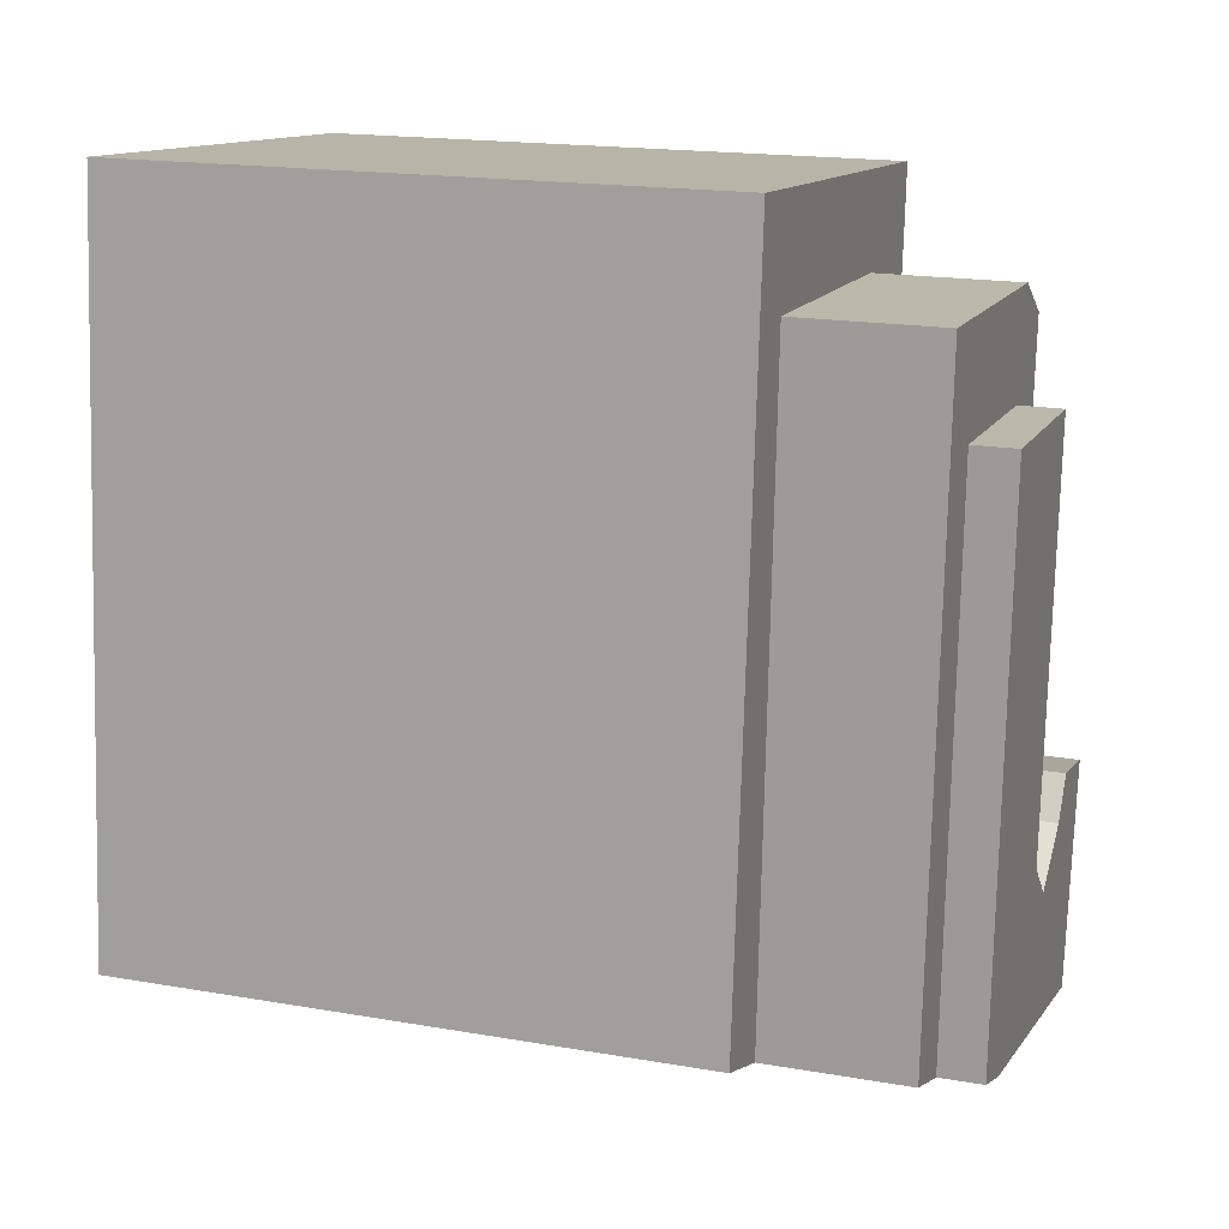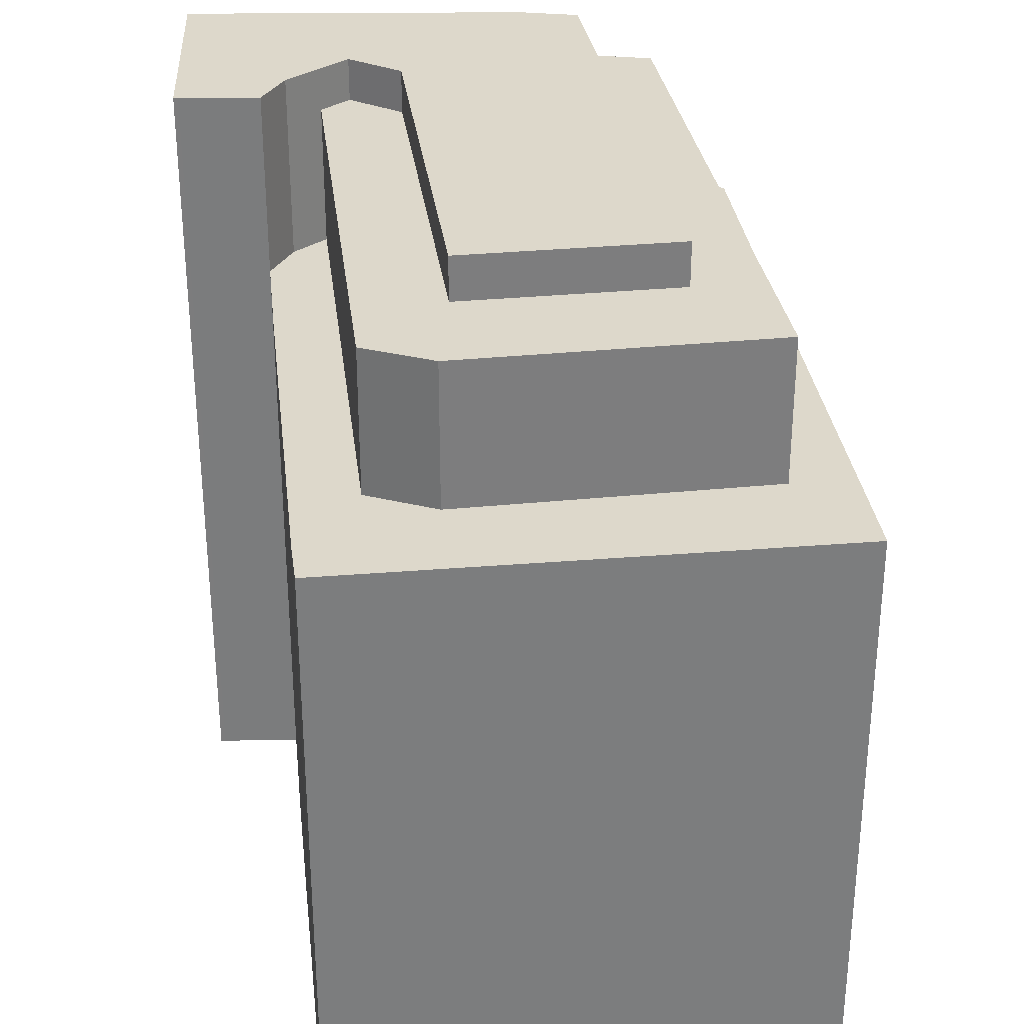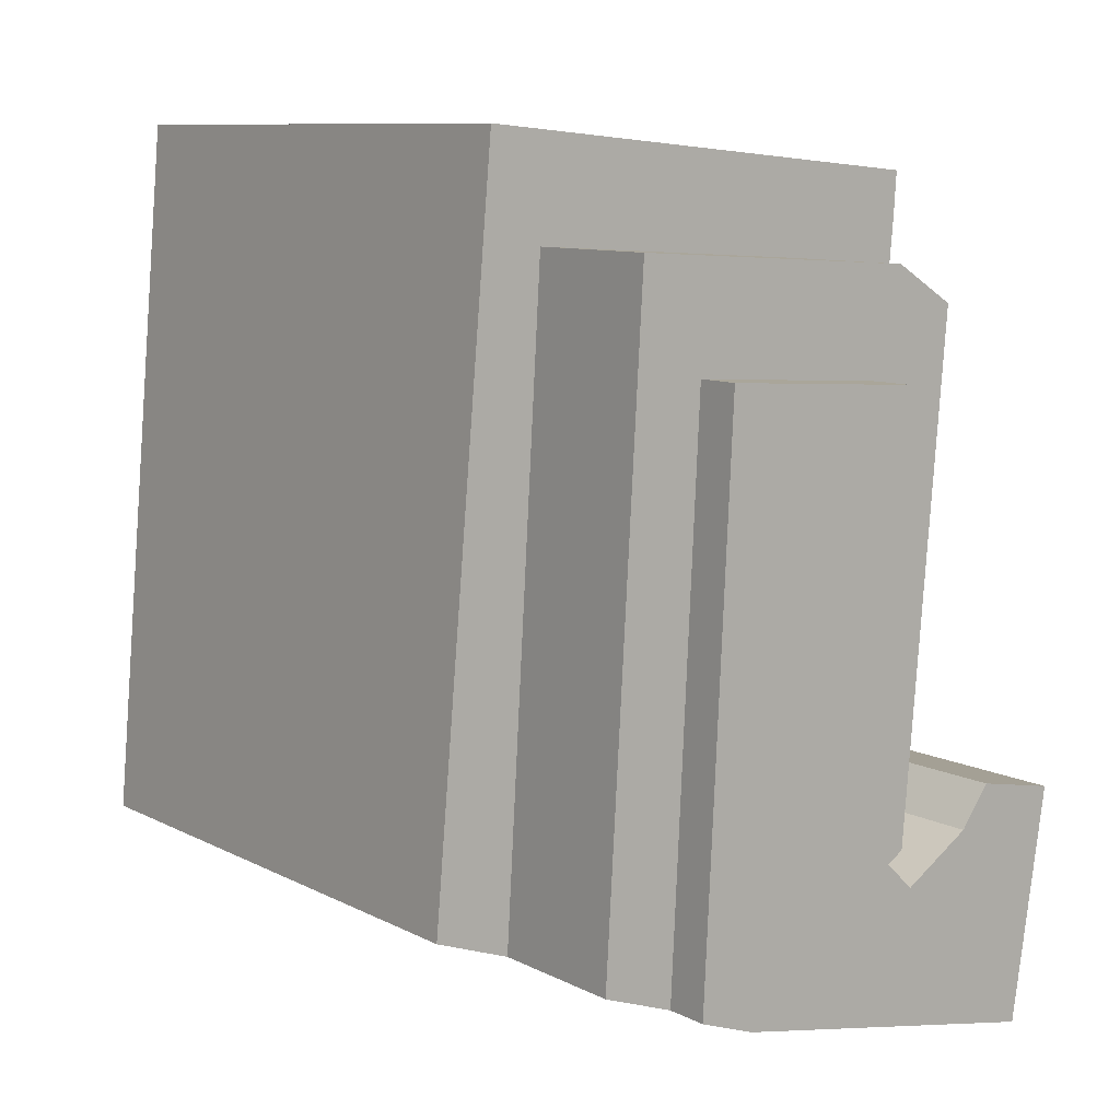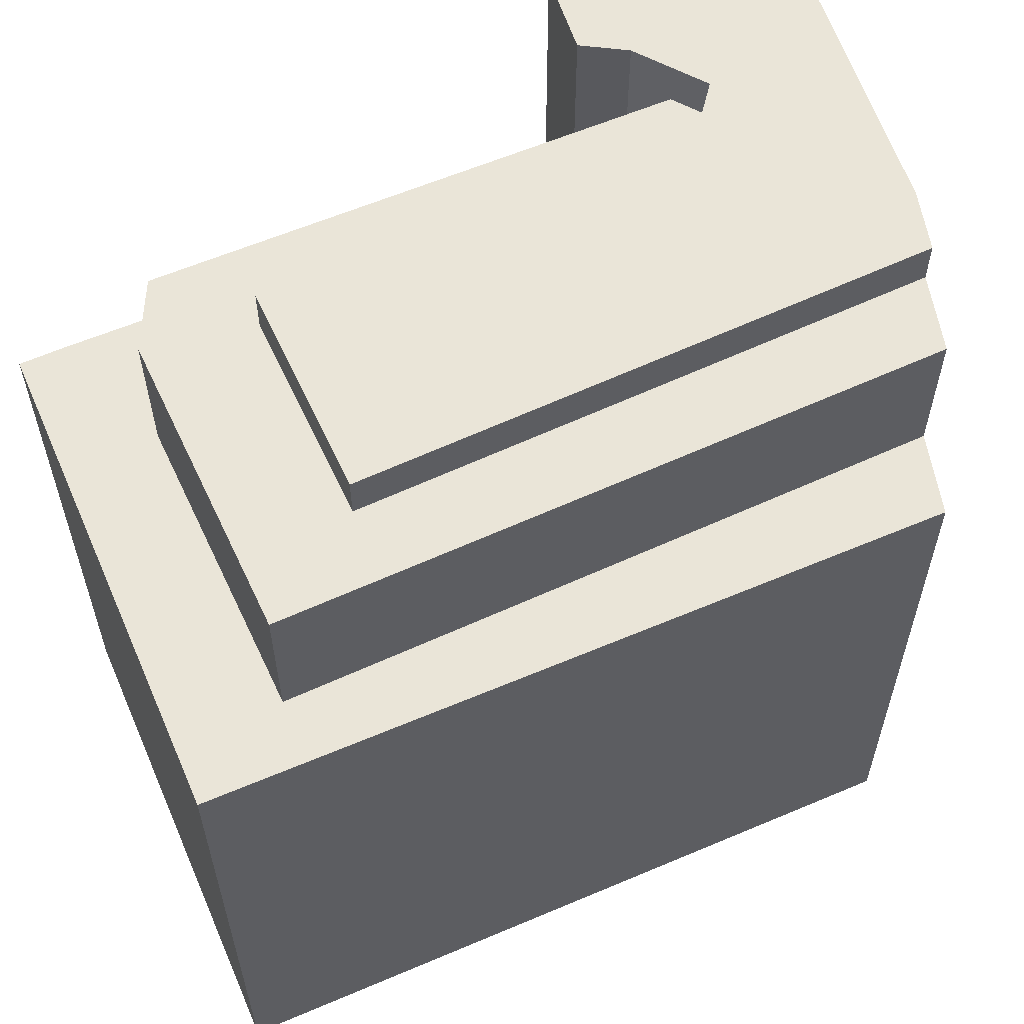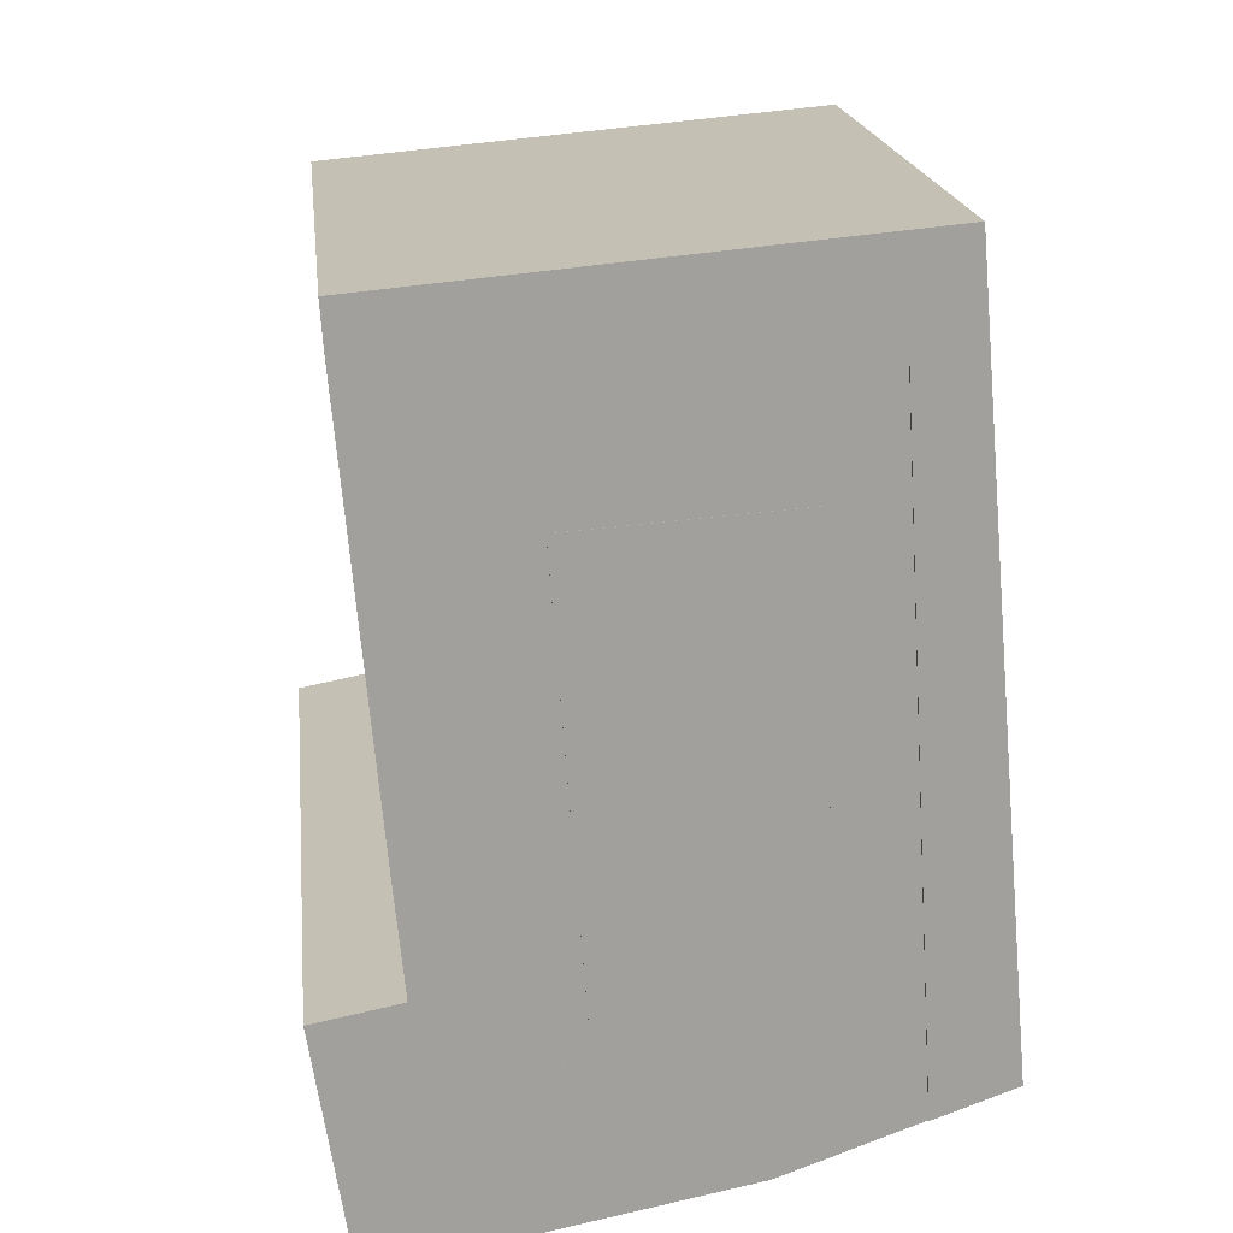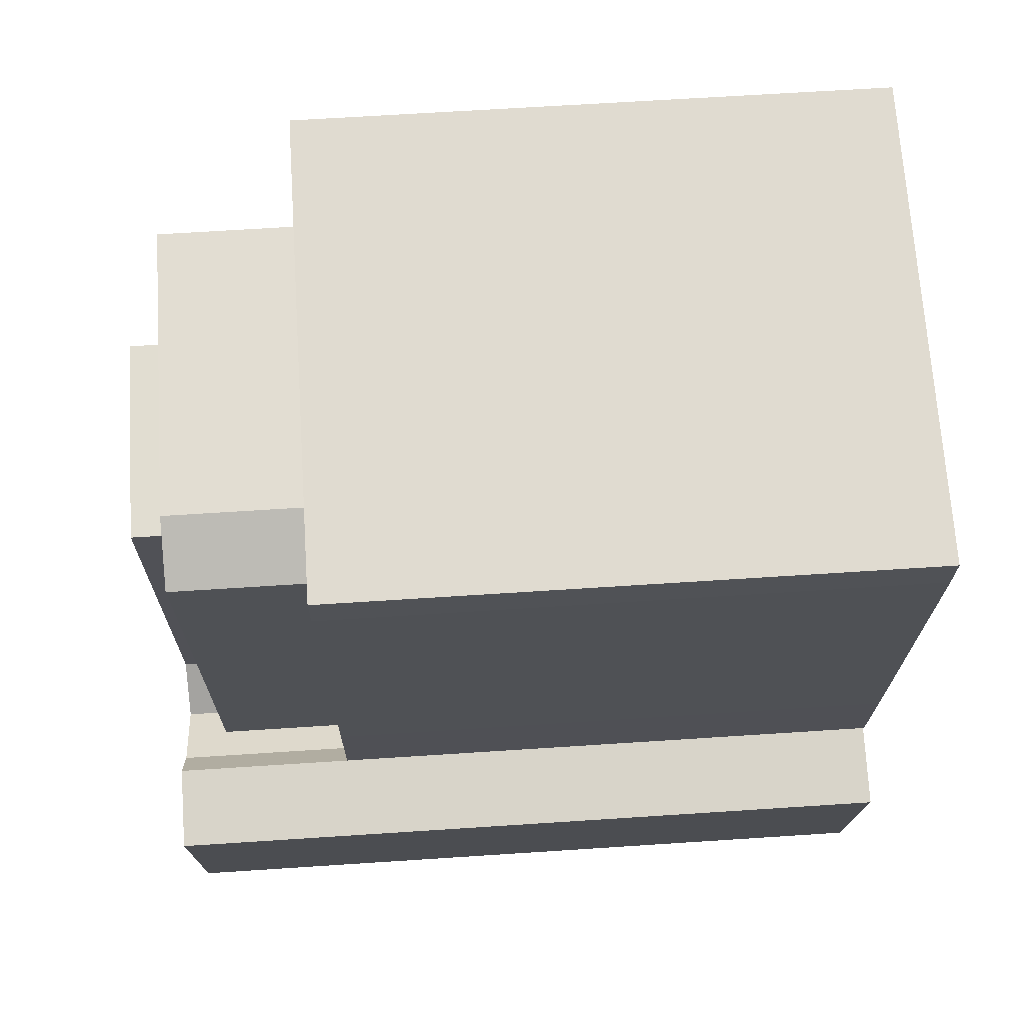
<metadata>
{"format":"obj","ext":"obj","renderer":"f3d","projection":"perspective","resolution":1024,"background":"white","views":[{"elev":17.8,"azim":108.8,"up":"+Z"},{"elev":31.4,"azim":-11.8,"up":"+Y"},{"elev":9.7,"azim":142.3,"up":"+Z"},{"elev":59.4,"azim":61.3,"up":"+Y"},{"elev":18.9,"azim":-6.5,"up":"+Z"},{"elev":64.8,"azim":-93.8,"up":"+Z"}]}
</metadata>
<code>
v  3.927 1.054e-15 -17.22
v  5.152 19.16 -16.09
v  5.152 9.85e-16 -16.09
v  3.928 19.16 -17.22
v  3.084 19.16 -16.69
v  3.084 1.022e-15 -16.69
v  1.93 19.16 -3.137
v  1.929 1.92e-16 -3.136
v  3.571 1.308e-16 -2.136
v  3.572 19.16 -2.136
v  11.52 1.003e-16 -1.638
v  11.52 19.16 -1.639
v  12.54 1.133e-15 -18.51
v  12.54 19.16 -18.51
v  9.093 20.31 -19.74
v  10.6 -0.01 -19.2
v  9.093 -0.01 -19.74
v  10.6 20.31 -19.2
v  3.01 20.31 -20.93
v  3.01 -0.01 -20.93
v  0.09944 20.31 -21.5
v  0.09901 -0.01 -21.5
v  -0.8478 20.31 -15.44
v  -0.8482 -0.01 -15.43
v  -0.7287 -0.01 -15.41
v  -0.7283 20.31 -15.41
v  1.334 -0.01 -15.01
v  1.334 20.31 -15.01
v  2.106 -0.01 -16.07
v  2.107 20.31 -16.08
v  3.927 -0.01 -17.22
v  3.928 20.31 -17.22
v  5.152 20.31 -16.09
v  5.152 -0.01 -16.09
v  4.316 20.31 -4.891
v  4.316 -0.01 -4.89
v  9.845 -0.01 -4.508
v  9.846 20.31 -4.509
v  2.106 15.41 -16.08
v  3.084 -0.04 -16.69
v  2.106 -0.04 -16.07
v  3.084 15.41 -16.69
v  1.334 15.41 -15.01
v  1.334 -0.04 -15.01
v  1.06 15.41 -12.17
v  1.059 -0.04 -12.17
v  10.77 19.16 -19.14
v  10.77 1.172e-15 -19.14
v  10.6 19.16 -19.2
v  10.6 1.176e-15 -19.2
v  9.846 19.16 -4.509
v  9.845 2.76e-16 -4.508
v  4.316 19.16 -4.891
v  4.316 2.994e-16 -4.89
v  0.7298 15.41 -8.496
v  0.7295 -0.04 -8.496
v  0.4108 15.41 -4.862
v  0.4105 -0.04 -4.862
v  0.08092 15.41 -1.189
v  0.08059 -0.04 -1.189
v  0.0003286 15.41 -0.0004886
v  0 -0.04 -2.449e-18
v  12.91 -0.04 1.163
v  12.91 15.41 1.162
v  13.01 -0.04 0.03395
v  13.01 15.41 0.03346
v  14.6 -0.04 -17.77
v  14.6 15.41 -17.77
v  12.7 15.41 -18.45
v  12.7 -0.04 -18.45
v  12.54 15.41 -18.51
v  12.54 -0.04 -18.51
v  11.52 15.41 -1.639
v  11.52 -0.04 -1.638
v  3.572 15.41 -2.136
v  3.571 -0.04 -2.136
v  1.93 15.41 -3.136
v  1.929 -0.04 -3.136
g defaultobject
f 1 2 3
f 2 1 4
f 5 1 6
f 1 5 4
f 7 6 8
f 6 7 5
f 9 7 8
f 7 9 10
f 11 10 9
f 10 11 12
f 13 12 11
f 12 13 14
f 15 16 17
f 16 15 18
f 19 17 20
f 17 19 15
f 21 20 22
f 20 21 19
f 23 22 24
f 22 23 21
f 25 23 24
f 23 25 26
f 27 26 25
f 26 27 28
f 29 28 27
f 28 29 30
f 31 30 29
f 30 31 32
f 33 31 34
f 31 33 32
f 35 34 36
f 34 35 33
f 37 35 36
f 35 37 38
f 16 38 37
f 38 16 18
f 39 40 41
f 40 39 42
f 43 41 44
f 41 43 39
f 45 44 46
f 44 45 43
f 47 13 48
f 13 47 14
f 49 48 50
f 48 49 47
f 51 50 52
f 50 51 49
f 53 52 54
f 52 53 51
f 3 53 54
f 53 3 2
f 55 46 56
f 46 55 45
f 57 56 58
f 56 57 55
f 59 58 60
f 58 59 57
f 61 60 62
f 60 61 59
f 63 61 62
f 61 63 64
f 65 64 63
f 64 65 66
f 67 66 65
f 66 67 68
f 69 67 70
f 67 69 68
f 71 70 72
f 70 71 69
f 73 72 74
f 72 73 71
f 75 74 76
f 74 75 73
f 77 76 78
f 76 77 75
f 40 77 78
f 77 40 42
f 14 47 12
f 49 12 47
f 51 12 49
f 53 12 51
f 10 12 53
f 7 10 53
f 4 5 2
f 53 2 5
f 7 53 5
f 38 33 35
f 18 15 38
f 33 38 15
f 19 33 15
f 32 33 19
f 21 32 19
f 30 32 21
f 28 30 21
f 26 28 21
f 23 26 21
f 39 77 42
f 77 39 43
f 77 43 45
f 77 45 55
f 77 55 57
f 77 57 59
f 77 59 75
f 75 59 66
f 66 59 64
f 64 59 61
f 73 69 71
f 69 73 68
f 68 73 66
f 66 73 75
f 1 3 6
f 54 6 3
f 8 6 54
f 13 11 48
f 50 48 11
f 52 50 11
f 54 52 11
f 9 54 11
f 8 54 9
f 37 17 16
f 17 37 34
f 17 34 20
f 34 37 36
f 34 22 20
f 22 34 31
f 22 31 24
f 24 31 29
f 24 29 25
f 25 29 27
f 56 78 58
f 78 56 40
f 40 56 46
f 40 46 44
f 40 44 41
f 60 63 62
f 63 60 76
f 76 60 78
f 78 60 58
f 63 76 74
f 63 74 72
f 63 72 65
f 65 72 70
f 65 70 67

</code>
